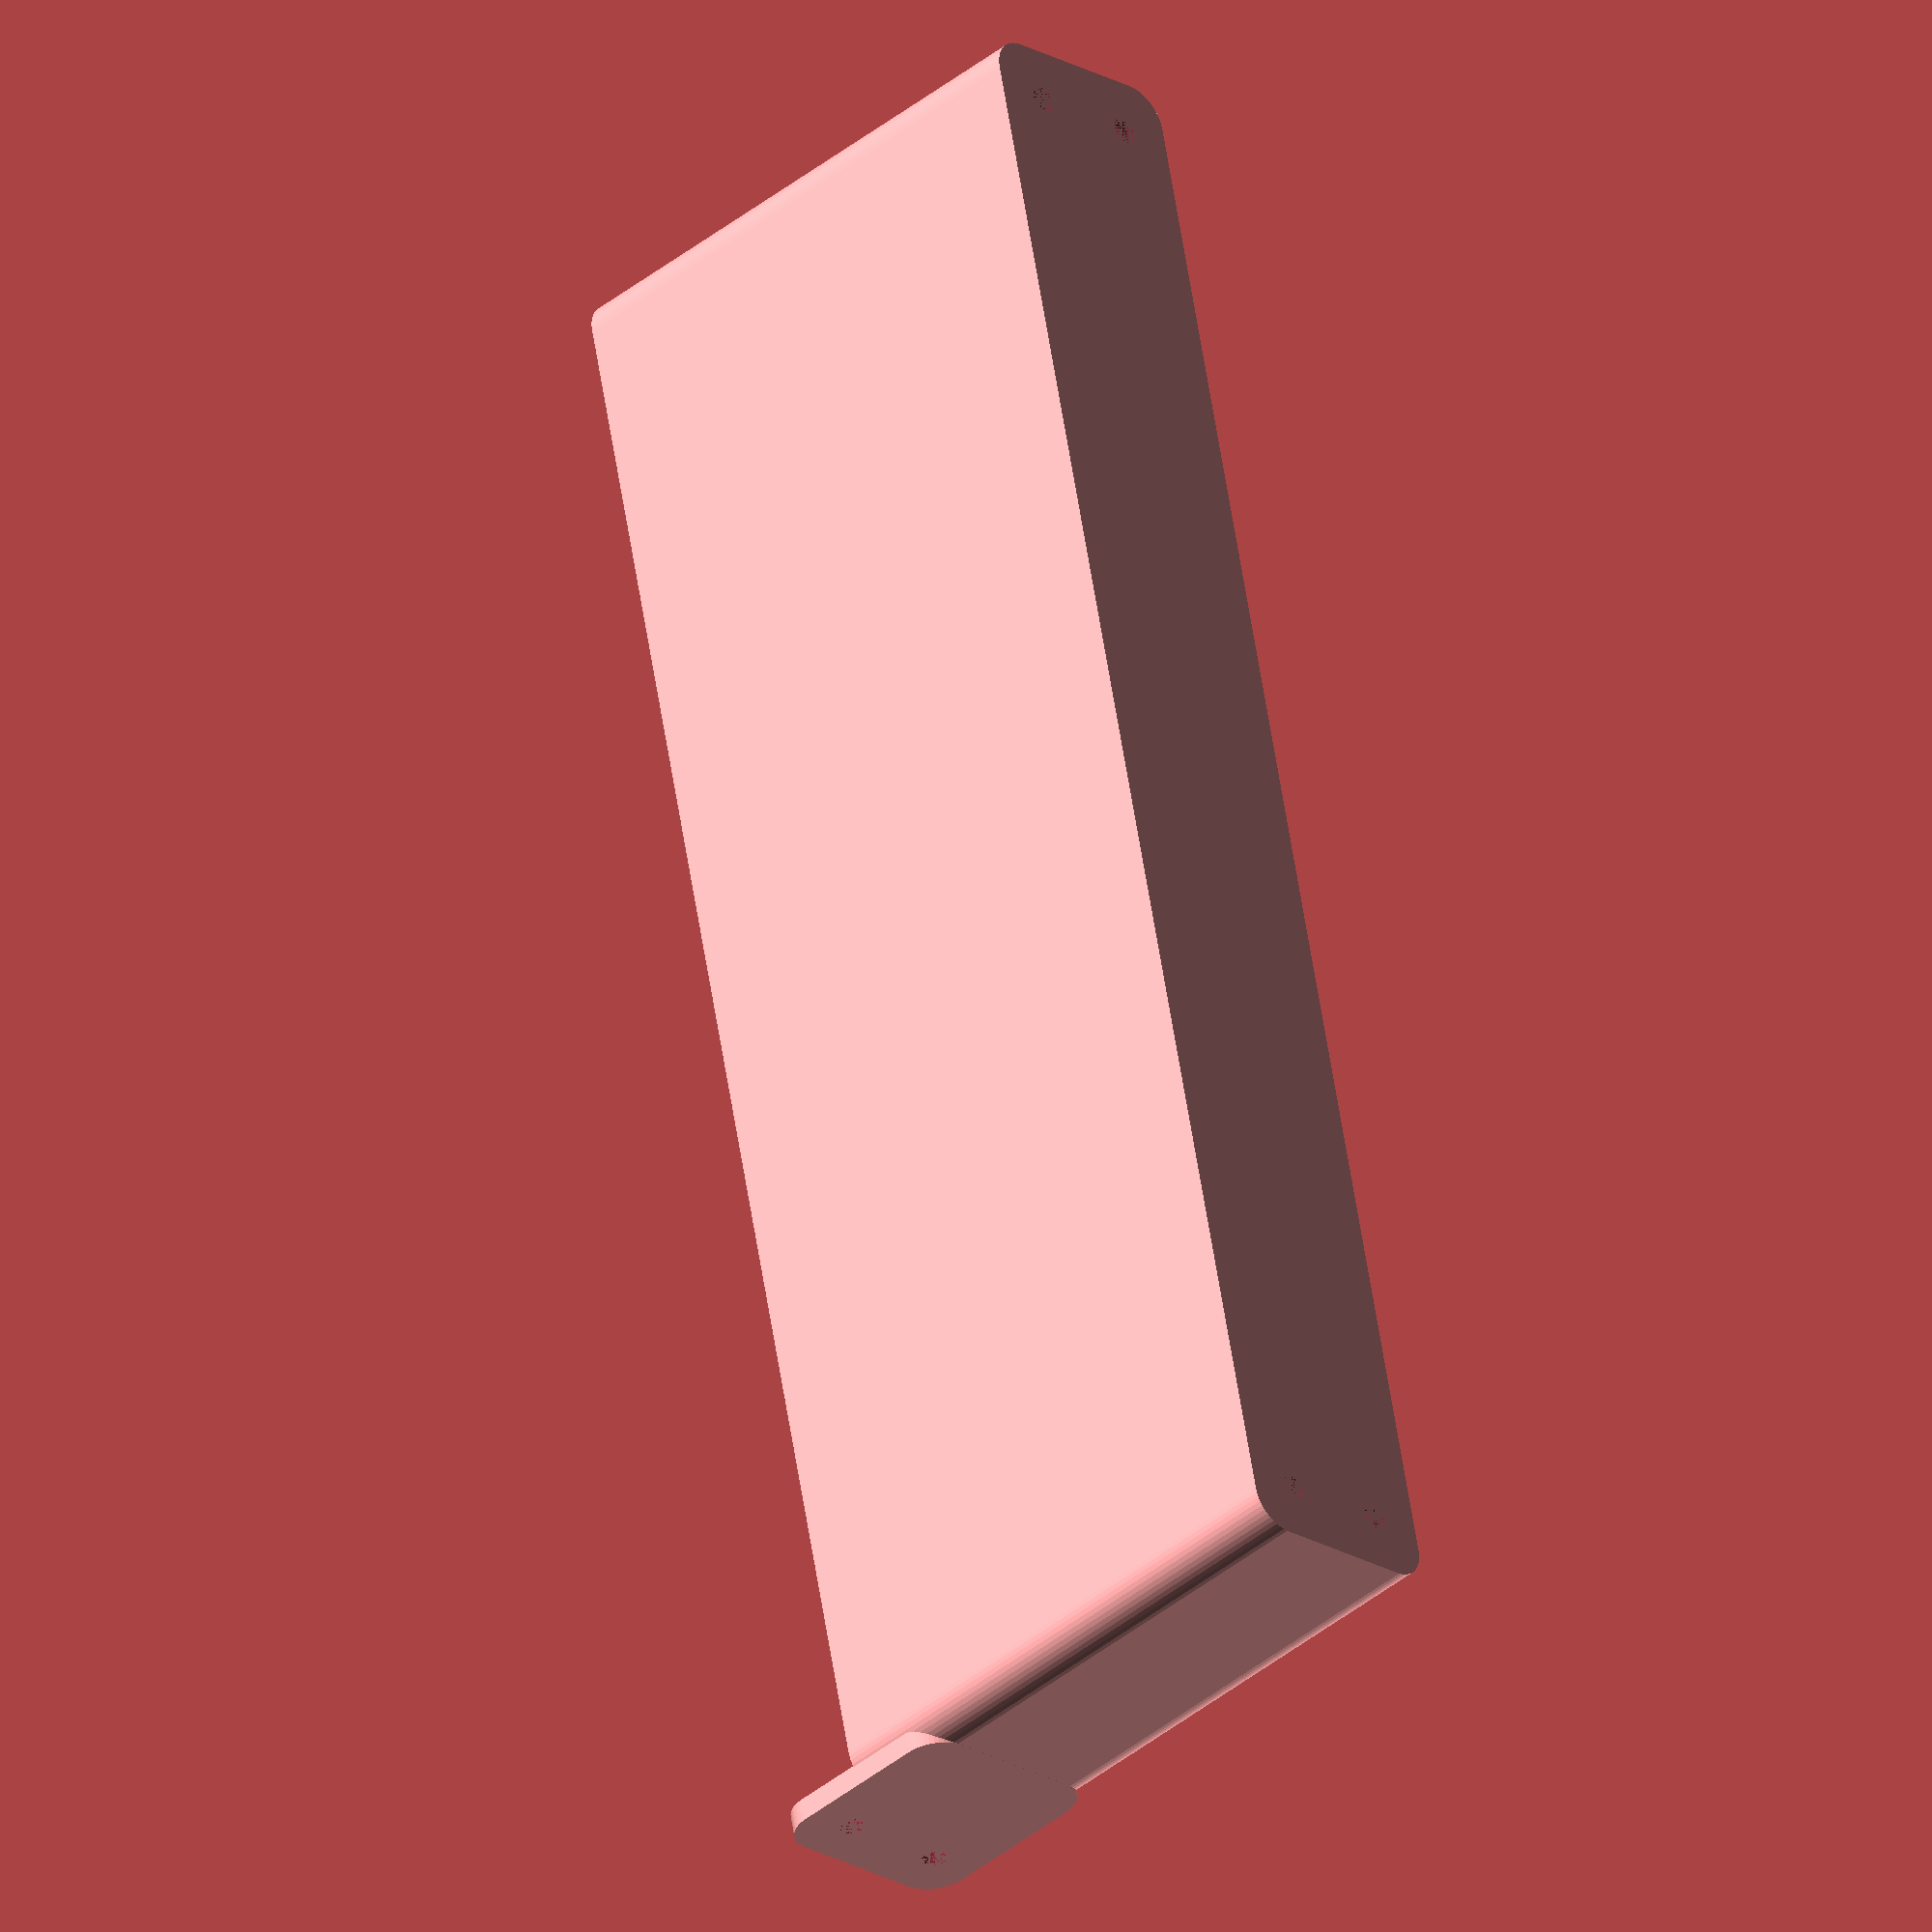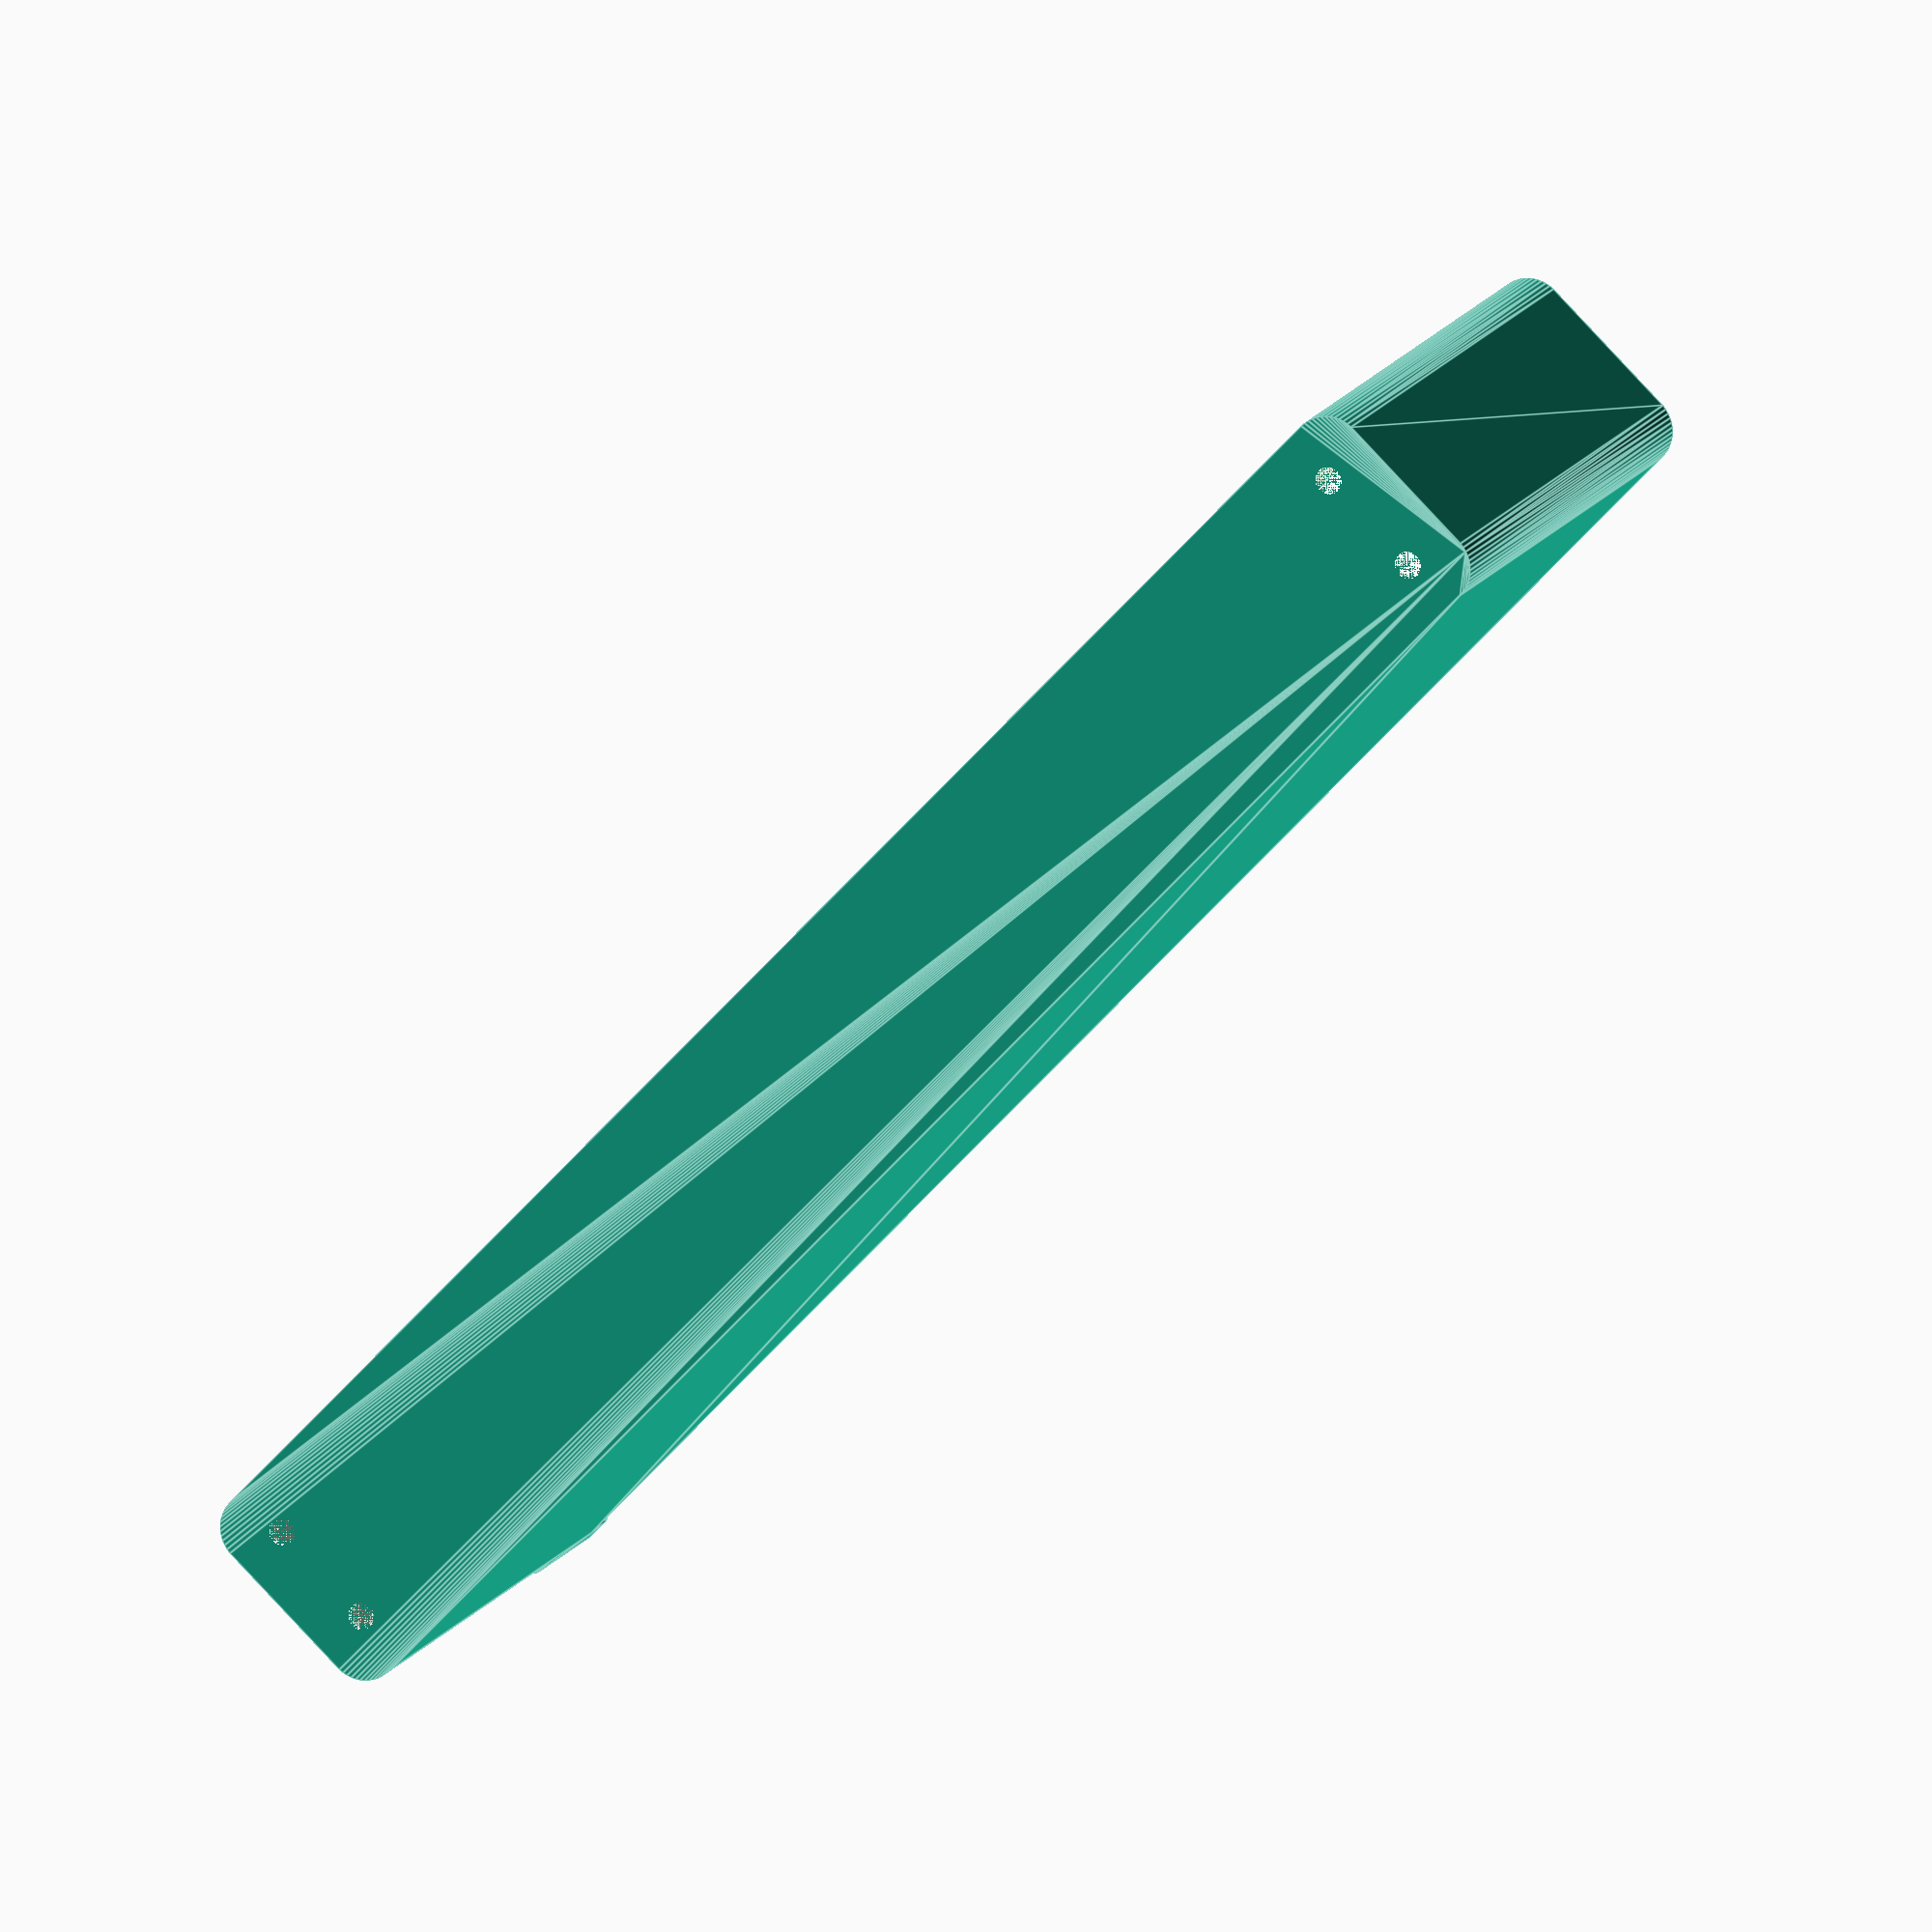
<openscad>
$fn = 50;


difference() {
	union() {
		difference() {
			union() {
				hull() {
					translate(v = [-10.0000000000, 107.5000000000, 0]) {
						cylinder(h = 75, r = 5);
					}
					translate(v = [10.0000000000, 107.5000000000, 0]) {
						cylinder(h = 75, r = 5);
					}
					translate(v = [-10.0000000000, -107.5000000000, 0]) {
						cylinder(h = 75, r = 5);
					}
					translate(v = [10.0000000000, -107.5000000000, 0]) {
						cylinder(h = 75, r = 5);
					}
				}
			}
			union() {
				translate(v = [-7.5000000000, -105.0000000000, 3]) {
					rotate(a = [0, 0, 0]) {
						difference() {
							union() {
								translate(v = [0, 0, -3.0000000000]) {
									cylinder(h = 3, r = 1.5000000000);
								}
								translate(v = [0, 0, -1.9000000000]) {
									cylinder(h = 1.9000000000, r1 = 1.8000000000, r2 = 3.6000000000);
								}
								cylinder(h = 250, r = 3.6000000000);
								translate(v = [0, 0, -3.0000000000]) {
									cylinder(h = 3, r = 1.8000000000);
								}
								translate(v = [0, 0, -3.0000000000]) {
									cylinder(h = 3, r = 1.5000000000);
								}
							}
							union();
						}
					}
				}
				translate(v = [7.5000000000, -105.0000000000, 3]) {
					rotate(a = [0, 0, 0]) {
						difference() {
							union() {
								translate(v = [0, 0, -3.0000000000]) {
									cylinder(h = 3, r = 1.5000000000);
								}
								translate(v = [0, 0, -1.9000000000]) {
									cylinder(h = 1.9000000000, r1 = 1.8000000000, r2 = 3.6000000000);
								}
								cylinder(h = 250, r = 3.6000000000);
								translate(v = [0, 0, -3.0000000000]) {
									cylinder(h = 3, r = 1.8000000000);
								}
								translate(v = [0, 0, -3.0000000000]) {
									cylinder(h = 3, r = 1.5000000000);
								}
							}
							union();
						}
					}
				}
				translate(v = [-7.5000000000, 105.0000000000, 3]) {
					rotate(a = [0, 0, 0]) {
						difference() {
							union() {
								translate(v = [0, 0, -3.0000000000]) {
									cylinder(h = 3, r = 1.5000000000);
								}
								translate(v = [0, 0, -1.9000000000]) {
									cylinder(h = 1.9000000000, r1 = 1.8000000000, r2 = 3.6000000000);
								}
								cylinder(h = 250, r = 3.6000000000);
								translate(v = [0, 0, -3.0000000000]) {
									cylinder(h = 3, r = 1.8000000000);
								}
								translate(v = [0, 0, -3.0000000000]) {
									cylinder(h = 3, r = 1.5000000000);
								}
							}
							union();
						}
					}
				}
				translate(v = [7.5000000000, 105.0000000000, 3]) {
					rotate(a = [0, 0, 0]) {
						difference() {
							union() {
								translate(v = [0, 0, -3.0000000000]) {
									cylinder(h = 3, r = 1.5000000000);
								}
								translate(v = [0, 0, -1.9000000000]) {
									cylinder(h = 1.9000000000, r1 = 1.8000000000, r2 = 3.6000000000);
								}
								cylinder(h = 250, r = 3.6000000000);
								translate(v = [0, 0, -3.0000000000]) {
									cylinder(h = 3, r = 1.8000000000);
								}
								translate(v = [0, 0, -3.0000000000]) {
									cylinder(h = 3, r = 1.5000000000);
								}
							}
							union();
						}
					}
				}
				translate(v = [0, 0, 2.9925000000]) {
					hull() {
						union() {
							translate(v = [-9.5000000000, 107.0000000000, 4]) {
								cylinder(h = 112, r = 4);
							}
							translate(v = [-9.5000000000, 107.0000000000, 4]) {
								sphere(r = 4);
							}
							translate(v = [-9.5000000000, 107.0000000000, 116]) {
								sphere(r = 4);
							}
						}
						union() {
							translate(v = [9.5000000000, 107.0000000000, 4]) {
								cylinder(h = 112, r = 4);
							}
							translate(v = [9.5000000000, 107.0000000000, 4]) {
								sphere(r = 4);
							}
							translate(v = [9.5000000000, 107.0000000000, 116]) {
								sphere(r = 4);
							}
						}
						union() {
							translate(v = [-9.5000000000, -107.0000000000, 4]) {
								cylinder(h = 112, r = 4);
							}
							translate(v = [-9.5000000000, -107.0000000000, 4]) {
								sphere(r = 4);
							}
							translate(v = [-9.5000000000, -107.0000000000, 116]) {
								sphere(r = 4);
							}
						}
						union() {
							translate(v = [9.5000000000, -107.0000000000, 4]) {
								cylinder(h = 112, r = 4);
							}
							translate(v = [9.5000000000, -107.0000000000, 4]) {
								sphere(r = 4);
							}
							translate(v = [9.5000000000, -107.0000000000, 116]) {
								sphere(r = 4);
							}
						}
					}
				}
			}
		}
		union() {
			translate(v = [0, 112.5000000000, 75]) {
				rotate(a = [90, 0, 0]) {
					hull() {
						translate(v = [-9.5000000000, 9.5000000000, 0]) {
							cylinder(h = 3, r = 5);
						}
						translate(v = [9.5000000000, 9.5000000000, 0]) {
							cylinder(h = 3, r = 5);
						}
						translate(v = [-9.5000000000, -9.5000000000, 0]) {
							cylinder(h = 3, r = 5);
						}
						translate(v = [9.5000000000, -9.5000000000, 0]) {
							cylinder(h = 3, r = 5);
						}
					}
				}
			}
		}
	}
	union() {
		translate(v = [-7.5000000000, 109.5000000000, 82.5000000000]) {
			rotate(a = [90, 0, 0]) {
				difference() {
					union() {
						translate(v = [0, 0, -3.0000000000]) {
							cylinder(h = 3, r = 1.5000000000);
						}
						translate(v = [0, 0, -1.9000000000]) {
							cylinder(h = 1.9000000000, r1 = 1.8000000000, r2 = 3.6000000000);
						}
						translate(v = [0, 0, -3.0000000000]) {
							cylinder(h = 3, r = 1.8000000000);
						}
						translate(v = [0, 0, -3.0000000000]) {
							cylinder(h = 3, r = 1.5000000000);
						}
					}
					union();
				}
			}
		}
		translate(v = [7.5000000000, 109.5000000000, 82.5000000000]) {
			rotate(a = [90, 0, 0]) {
				difference() {
					union() {
						translate(v = [0, 0, -3.0000000000]) {
							cylinder(h = 3, r = 1.5000000000);
						}
						translate(v = [0, 0, -1.9000000000]) {
							cylinder(h = 1.9000000000, r1 = 1.8000000000, r2 = 3.6000000000);
						}
						translate(v = [0, 0, -3.0000000000]) {
							cylinder(h = 3, r = 1.8000000000);
						}
						translate(v = [0, 0, -3.0000000000]) {
							cylinder(h = 3, r = 1.5000000000);
						}
					}
					union();
				}
			}
		}
		translate(v = [7.5000000000, 109.5000000000, 82.5000000000]) {
			rotate(a = [90, 0, 0]) {
				difference() {
					union() {
						translate(v = [0, 0, -3.0000000000]) {
							cylinder(h = 3, r = 1.5000000000);
						}
						translate(v = [0, 0, -1.9000000000]) {
							cylinder(h = 1.9000000000, r1 = 1.8000000000, r2 = 3.6000000000);
						}
						translate(v = [0, 0, -3.0000000000]) {
							cylinder(h = 3, r = 1.8000000000);
						}
						translate(v = [0, 0, -3.0000000000]) {
							cylinder(h = 3, r = 1.5000000000);
						}
					}
					union();
				}
			}
		}
		translate(v = [0, 0, 2.9925000000]) {
			hull() {
				union() {
					translate(v = [-11.5000000000, 109.0000000000, 2]) {
						cylinder(h = 56, r = 2);
					}
					translate(v = [-11.5000000000, 109.0000000000, 2]) {
						sphere(r = 2);
					}
					translate(v = [-11.5000000000, 109.0000000000, 58]) {
						sphere(r = 2);
					}
				}
				union() {
					translate(v = [11.5000000000, 109.0000000000, 2]) {
						cylinder(h = 56, r = 2);
					}
					translate(v = [11.5000000000, 109.0000000000, 2]) {
						sphere(r = 2);
					}
					translate(v = [11.5000000000, 109.0000000000, 58]) {
						sphere(r = 2);
					}
				}
				union() {
					translate(v = [-11.5000000000, -109.0000000000, 2]) {
						cylinder(h = 56, r = 2);
					}
					translate(v = [-11.5000000000, -109.0000000000, 2]) {
						sphere(r = 2);
					}
					translate(v = [-11.5000000000, -109.0000000000, 58]) {
						sphere(r = 2);
					}
				}
				union() {
					translate(v = [11.5000000000, -109.0000000000, 2]) {
						cylinder(h = 56, r = 2);
					}
					translate(v = [11.5000000000, -109.0000000000, 2]) {
						sphere(r = 2);
					}
					translate(v = [11.5000000000, -109.0000000000, 58]) {
						sphere(r = 2);
					}
				}
			}
		}
	}
}
</openscad>
<views>
elev=219.3 azim=12.4 roll=44.4 proj=o view=solid
elev=345.3 azim=136.8 roll=200.4 proj=o view=edges
</views>
